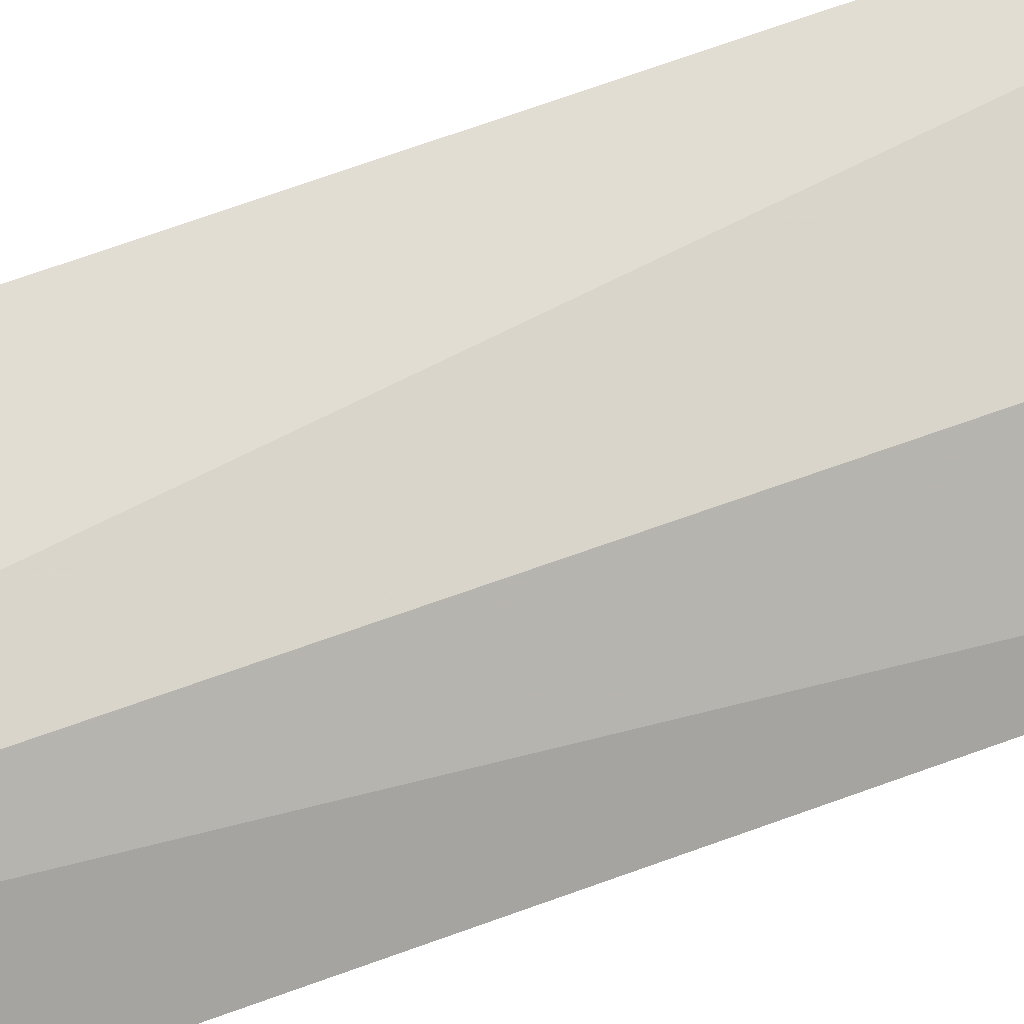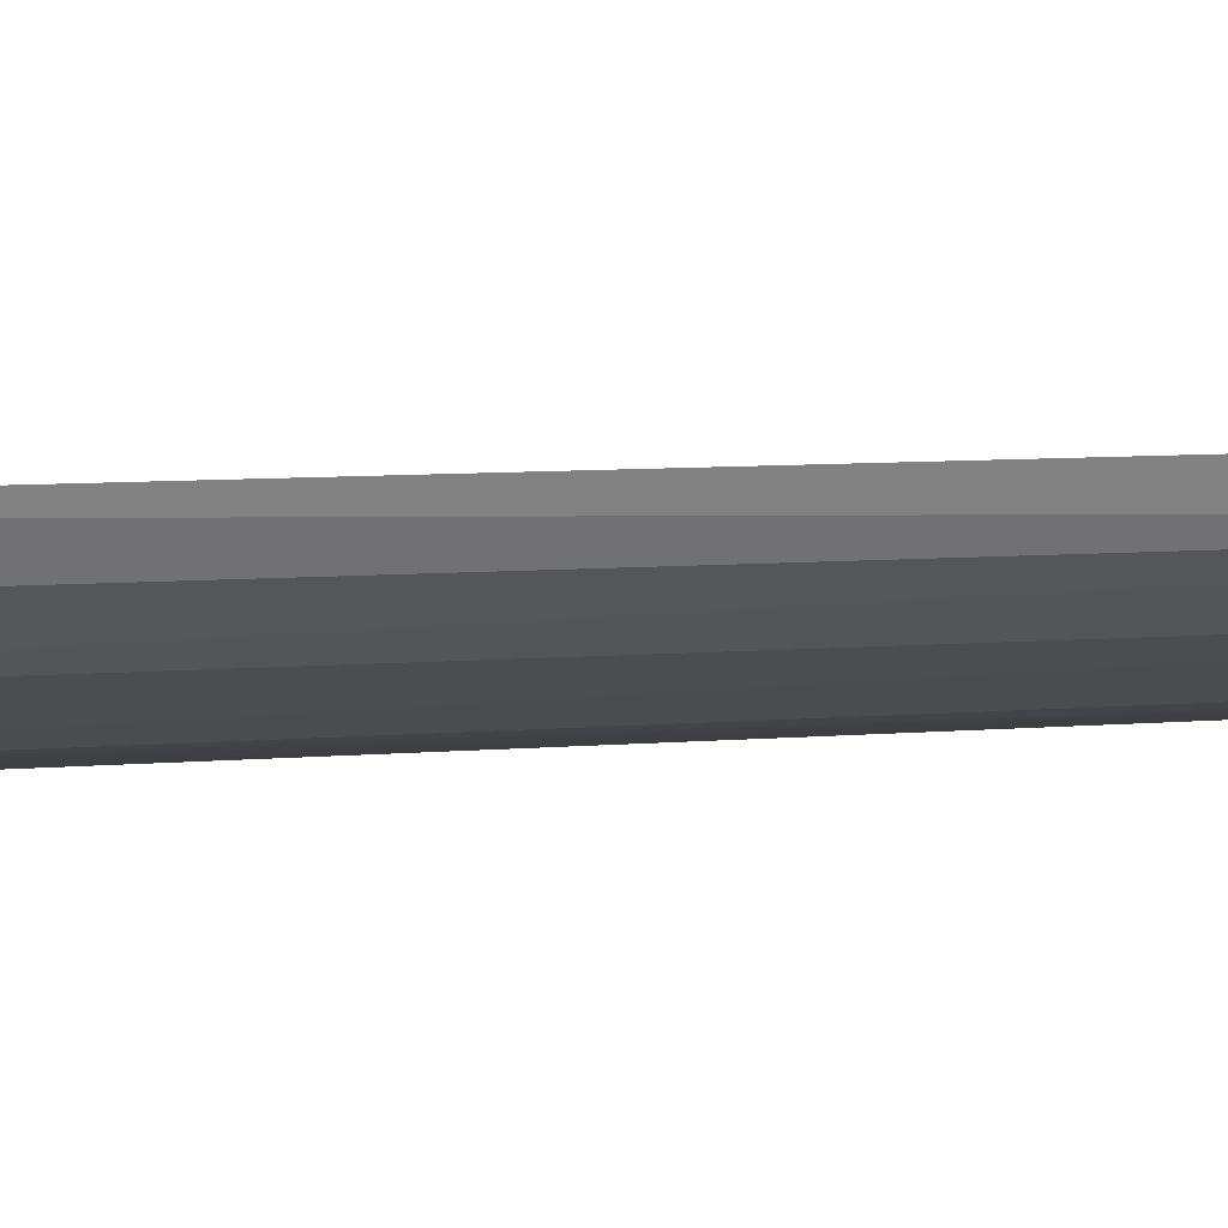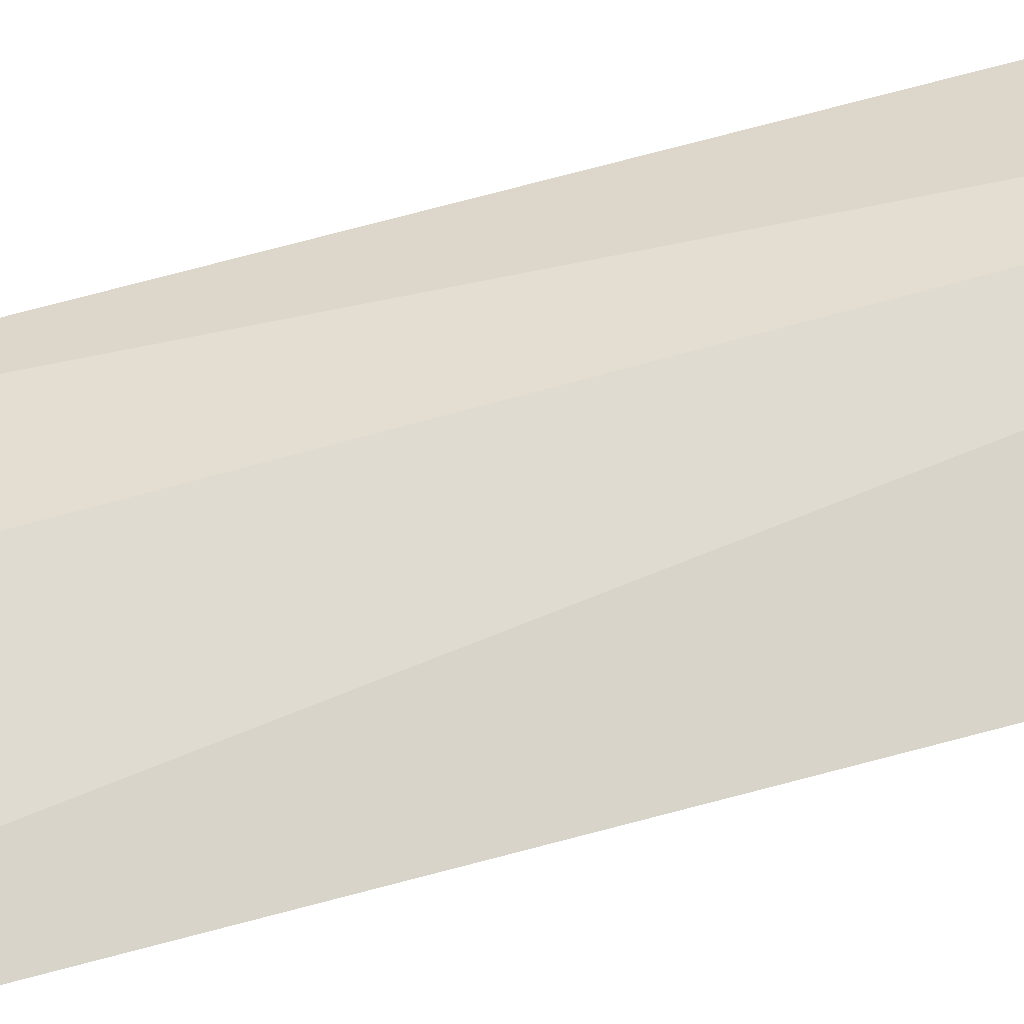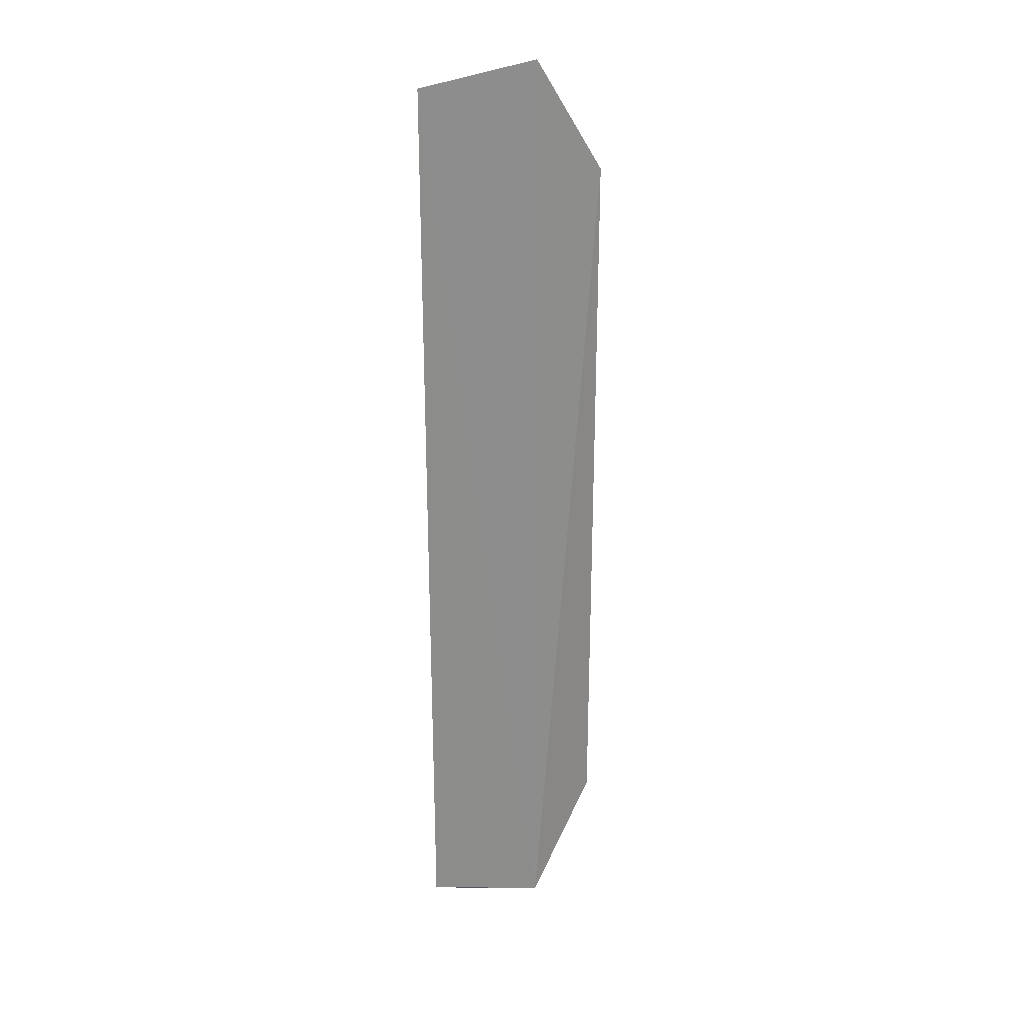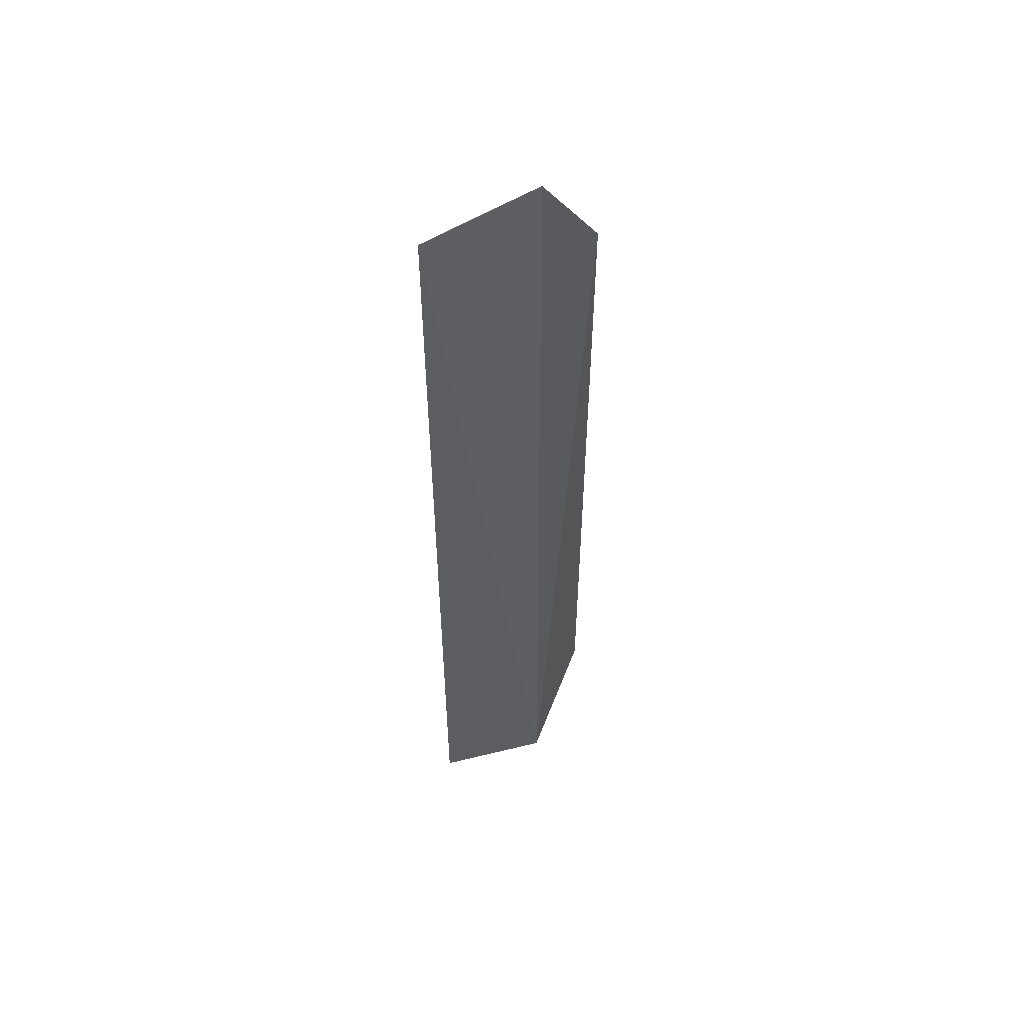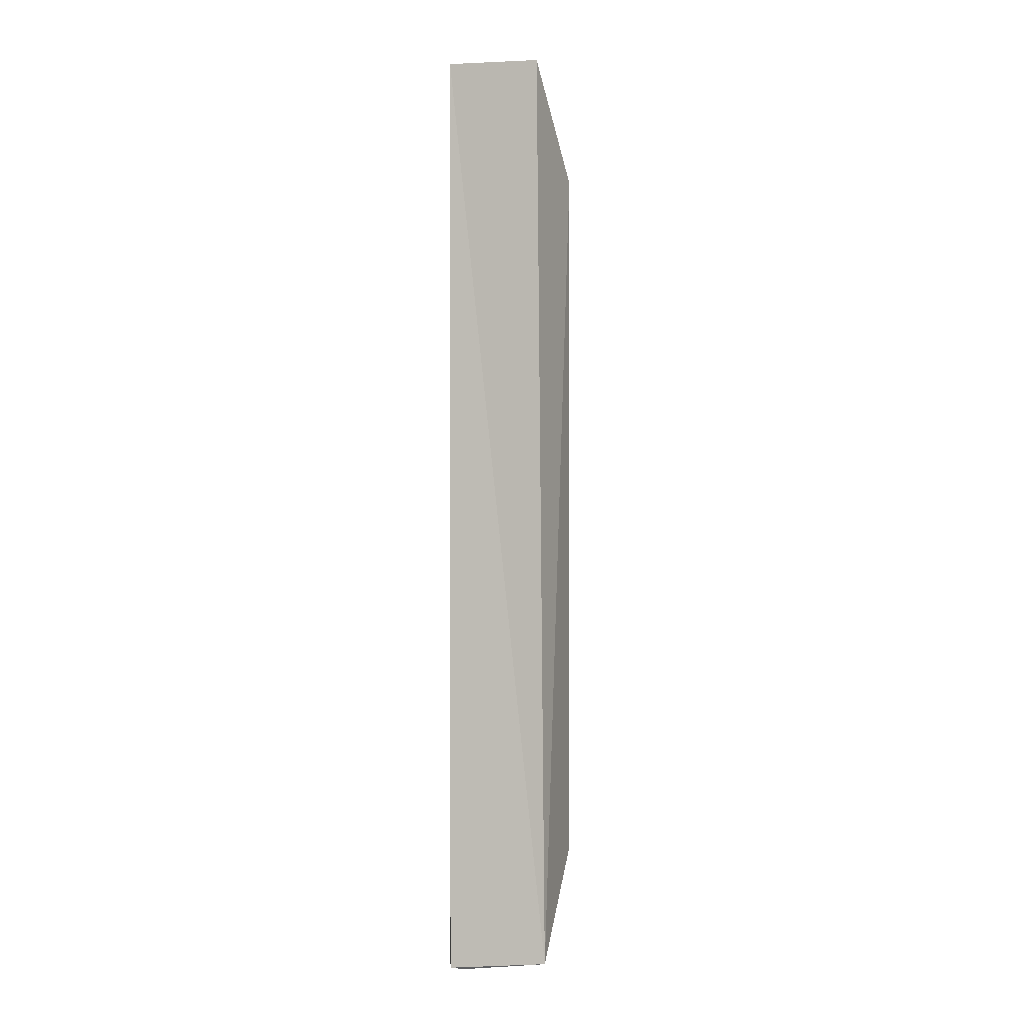
<metadata>
{"format":"obj","ext":"obj","renderer":"f3d","projection":"perspective","resolution":1024,"background":"white","views":[{"elev":63.8,"azim":-110.8,"up":"+Y"},{"elev":4.1,"azim":64.9,"up":"+Y"},{"elev":80.0,"azim":75.5,"up":"+Y"},{"elev":26.3,"azim":179.1,"up":"+Z"},{"elev":54.3,"azim":167.5,"up":"+Z"},{"elev":0.6,"azim":153.5,"up":"+Z"}]}
</metadata>
<code>
v 0.01304 -0.0211 0.06368
v 0.01256 -0.02162 0.06328
v 0.0124 -0.02252 0.002511
v 0.005252 -0.02185 0.0002228
v 0.001049 -0.02597 0.05716
v 0.01302 -0.02112 0.001072
v 0.01228 -0.02246 0.06195
v 0.005464 -0.02274 0.06514
v 0.001064 -0.02597 0.007424
v 0.005114 -0.02534 0.003365
v 0.01113 -0.02257 0.06292
v 0.01151 -0.02217 0.001236
v 0.001294 -0.02594 0.007175
v 0.006165 -0.02522 0.05842
v 0.01265 -0.02182 0.001567
v 0.009914 -0.02392 0.003536
v 0.01184 -0.02138 0.0007657
v 0.00488 -0.02549 0.006026
v 0.009922 -0.02385 0.06088
v 0.004893 -0.02429 0.0633
v 0.006124 -0.02522 0.006054
v 0.004904 -0.02544 0.05848
v 0.001375 -0.02594 0.05733
v 0.007328 -0.02383 0.0631
f 6 1 3
f 6 4 1
f 7 1 2
f 7 3 1
f 8 1 4
f 8 4 5
f 9 5 4
f 11 2 1
f 11 1 8
f 11 7 2
f 12 10 4
f 13 9 4
f 13 4 10
f 15 12 6
f 15 6 3
f 15 3 12
f 16 12 3
f 16 10 12
f 17 12 4
f 17 4 6
f 17 6 12
f 18 13 10
f 19 7 11
f 19 14 16
f 19 16 3
f 19 3 7
f 20 8 5
f 20 14 19
f 21 16 14
f 21 14 18
f 21 18 10
f 21 10 16
f 22 18 14
f 22 14 20
f 23 13 18
f 23 5 9
f 23 9 13
f 23 18 22
f 23 22 20
f 23 20 5
f 24 20 19
f 24 19 11
f 24 11 8
f 24 8 20

</code>
